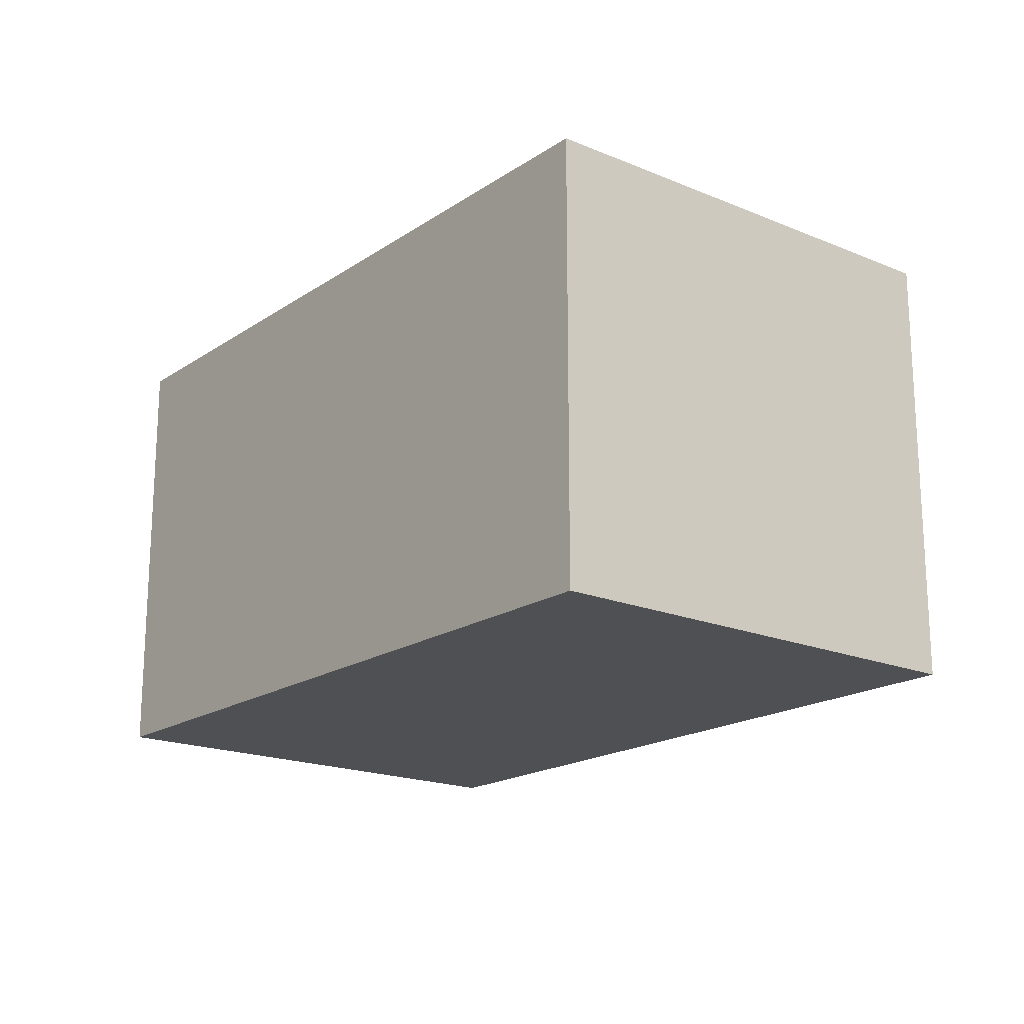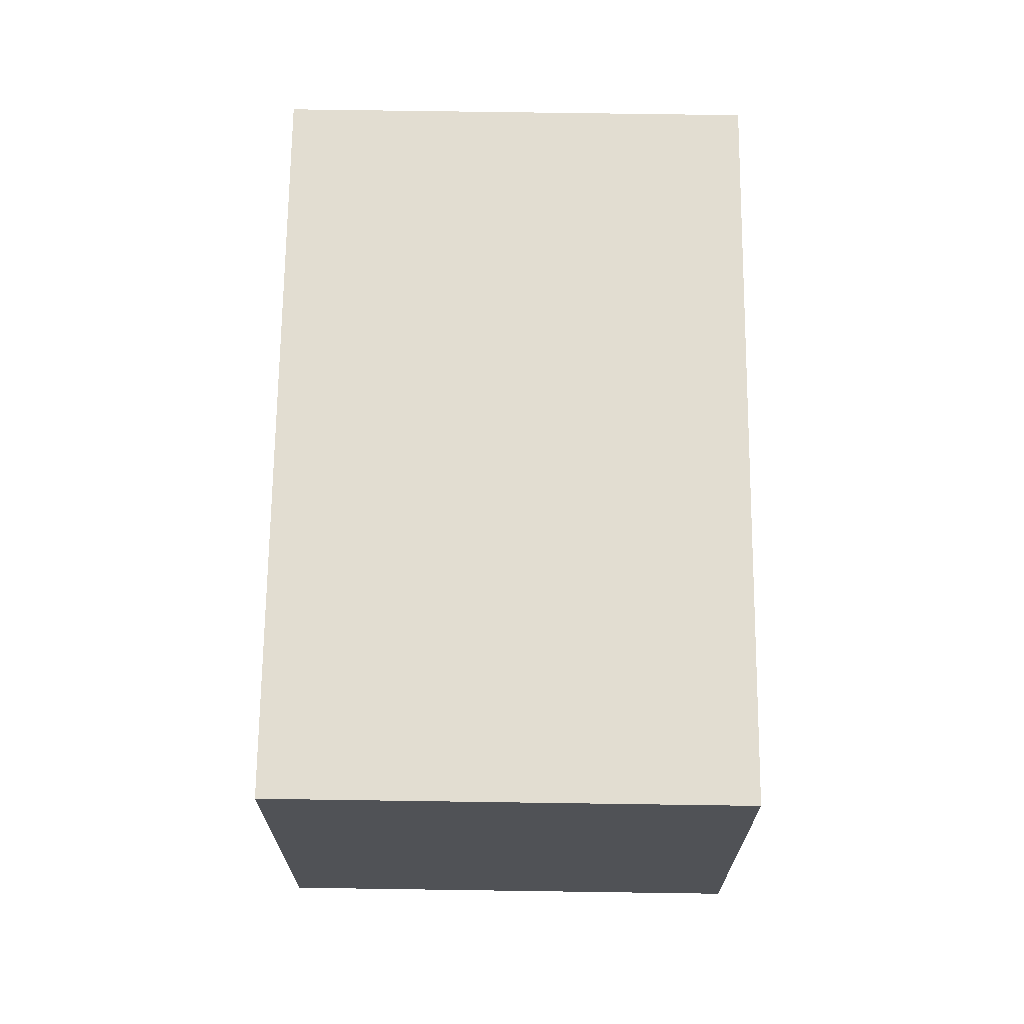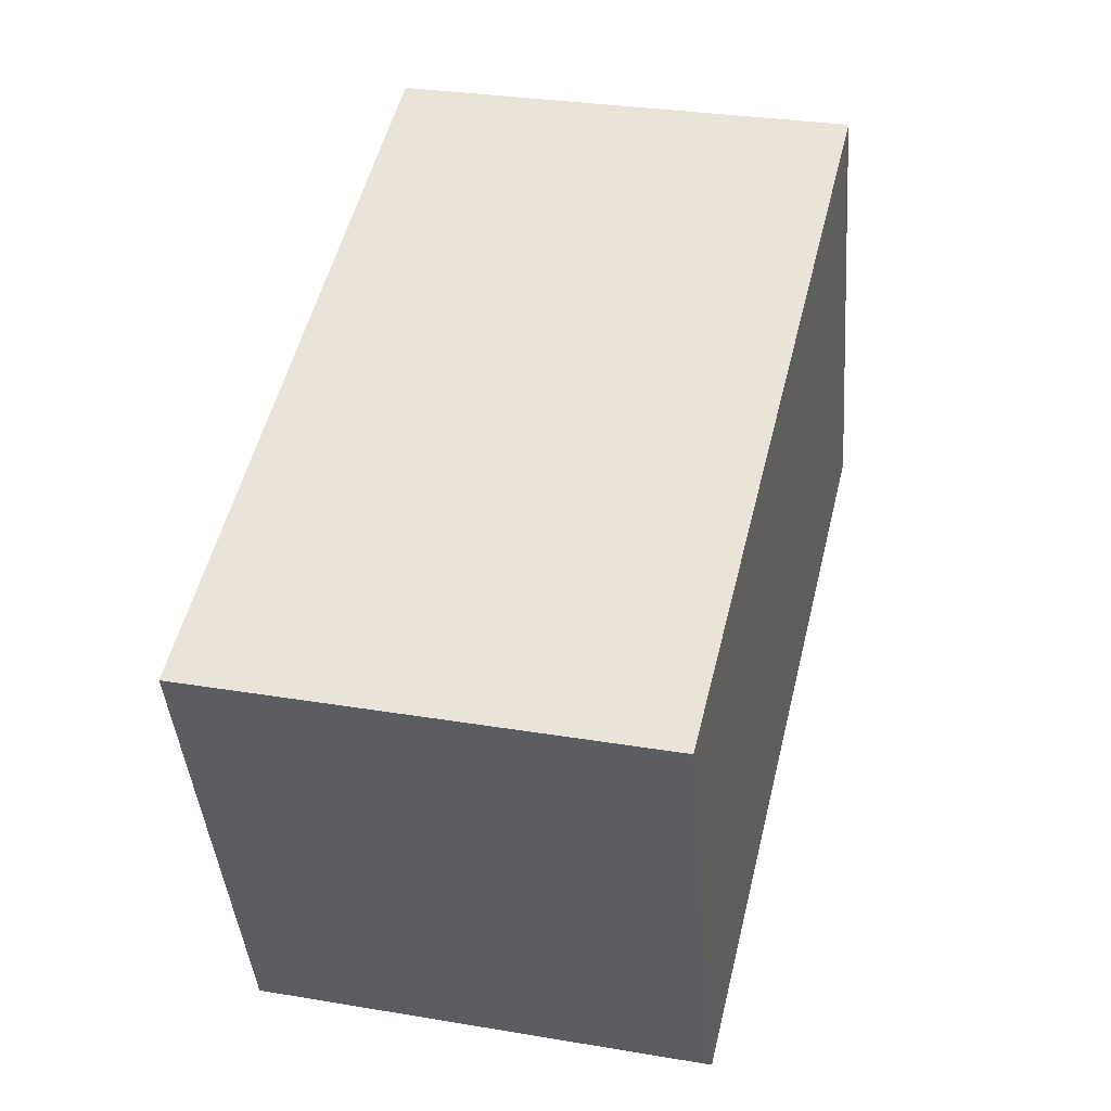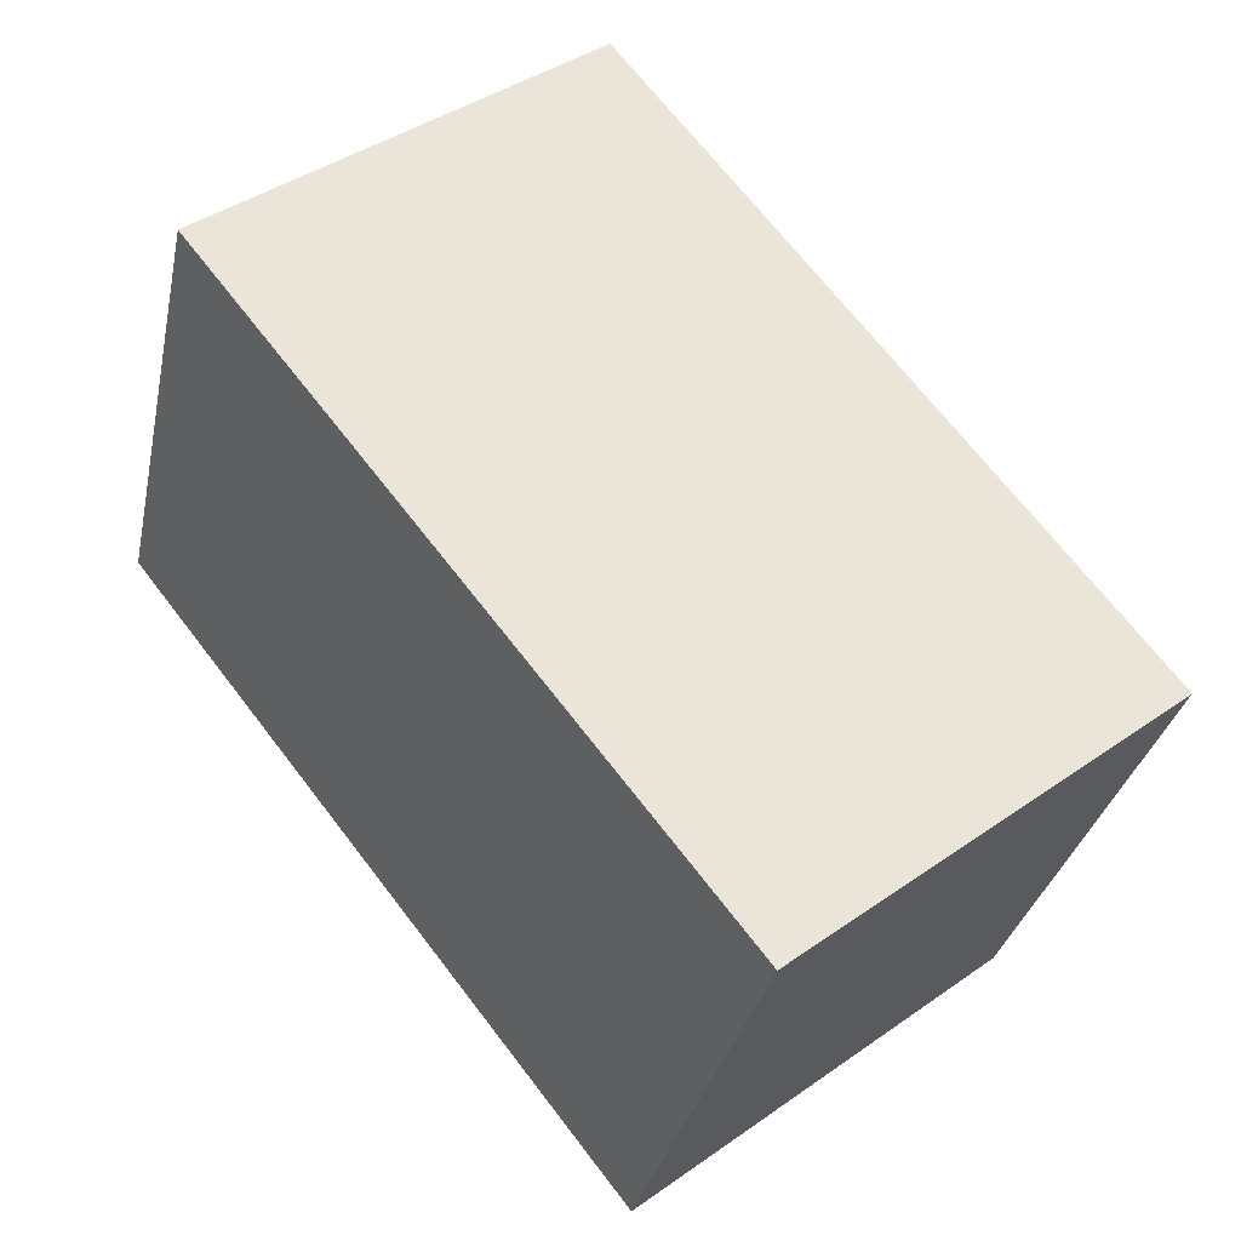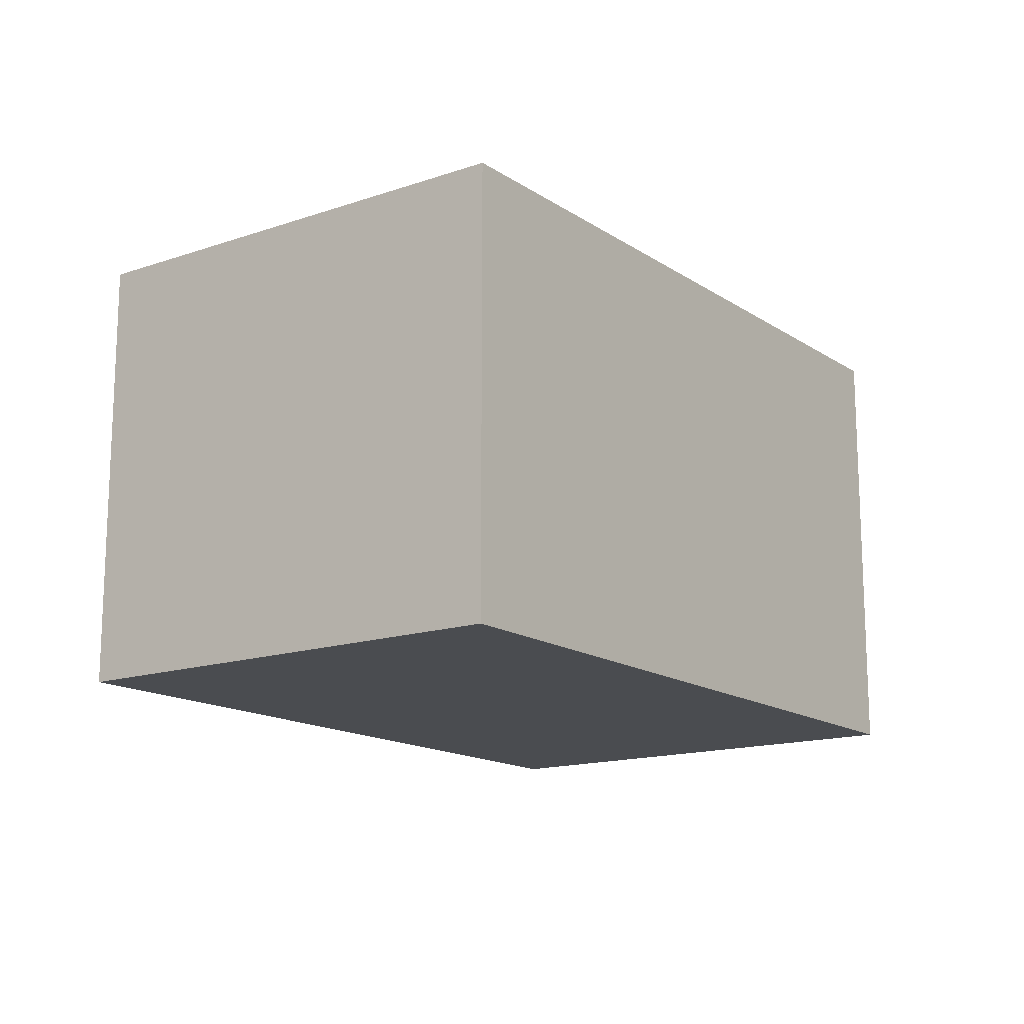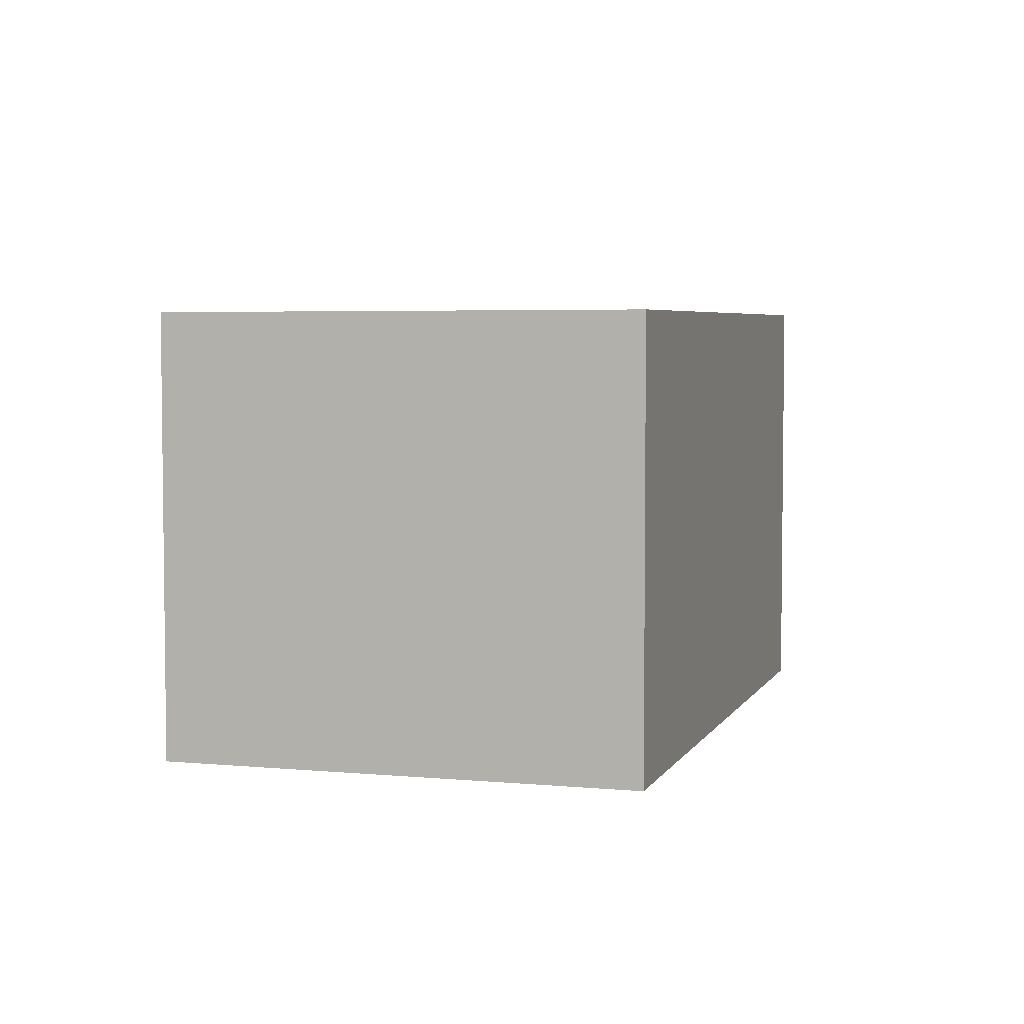
<metadata>
{"format":"obj","ext":"obj","renderer":"f3d","projection":"perspective","resolution":1024,"background":"white","views":[{"elev":-18.6,"azim":-109.5,"up":"+Y"},{"elev":69.1,"azim":-70.0,"up":"+Y"},{"elev":30.3,"azim":103.7,"up":"+Z"},{"elev":42.2,"azim":50.0,"up":"+Z"},{"elev":-15.1,"azim":145.1,"up":"+Y"},{"elev":4.4,"azim":126.1,"up":"+Y"}]}
</metadata>
<code>
v  10.4 6.361 -3.661
v  2.287 6.459 6.579
v  12.68 6.361 2.92
v  1.67 6.459 4.804
v  0 6.459 3.955e-16
v  2.287 -4.028e-16 6.579
v  12.68 -1.788e-16 2.92
v  10.4 2.242e-16 -3.661
v  0 0 0
v  1.67 -2.942e-16 4.804
g defaultobject
f 1 2 3
f 2 1 4
f 4 1 5
f 6 3 2
f 3 6 7
f 7 1 3
f 1 7 8
f 1 9 5
f 9 1 8
f 4 6 2
f 6 4 5
f 6 5 10
f 10 5 9
f 10 7 6
f 7 10 8
f 8 10 9

</code>
